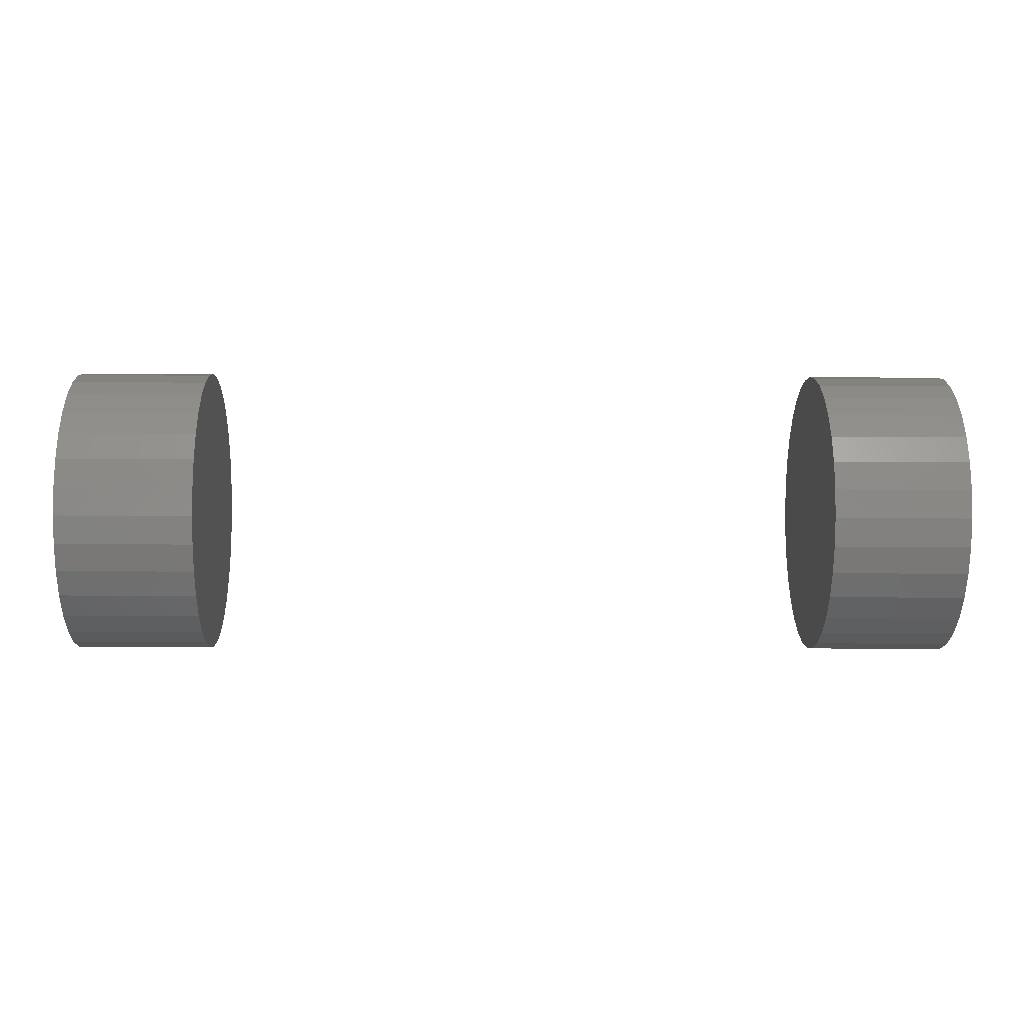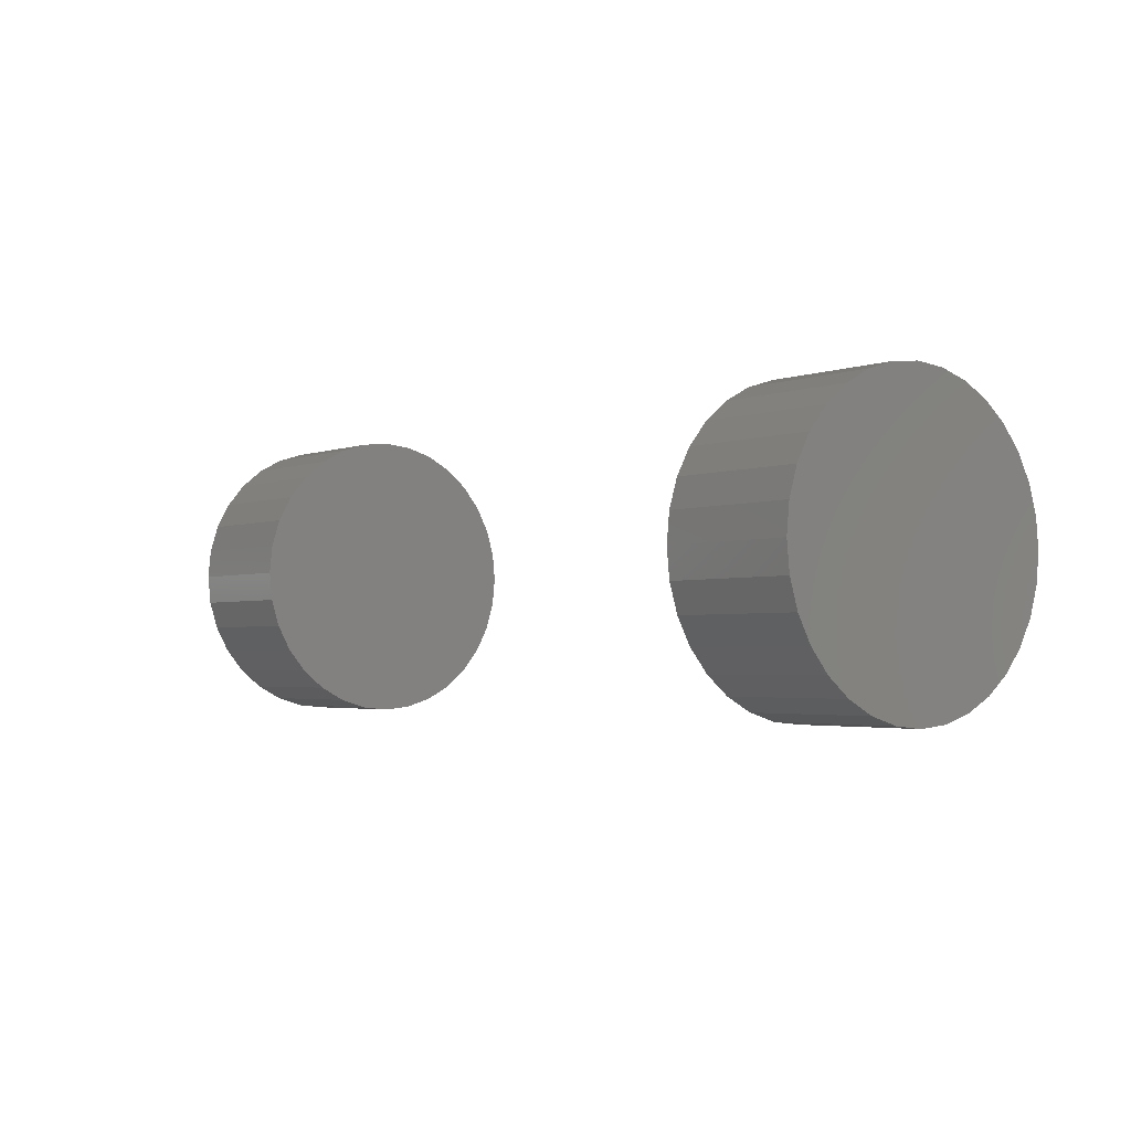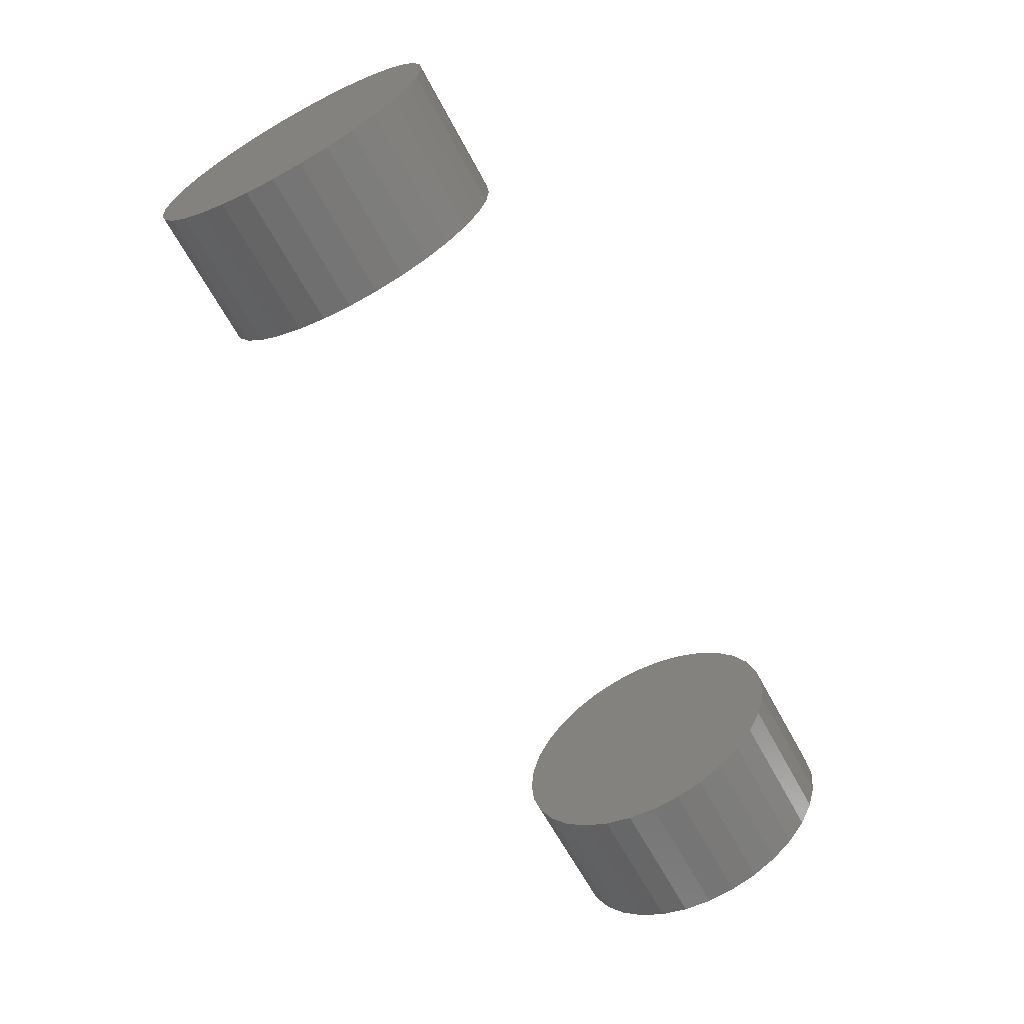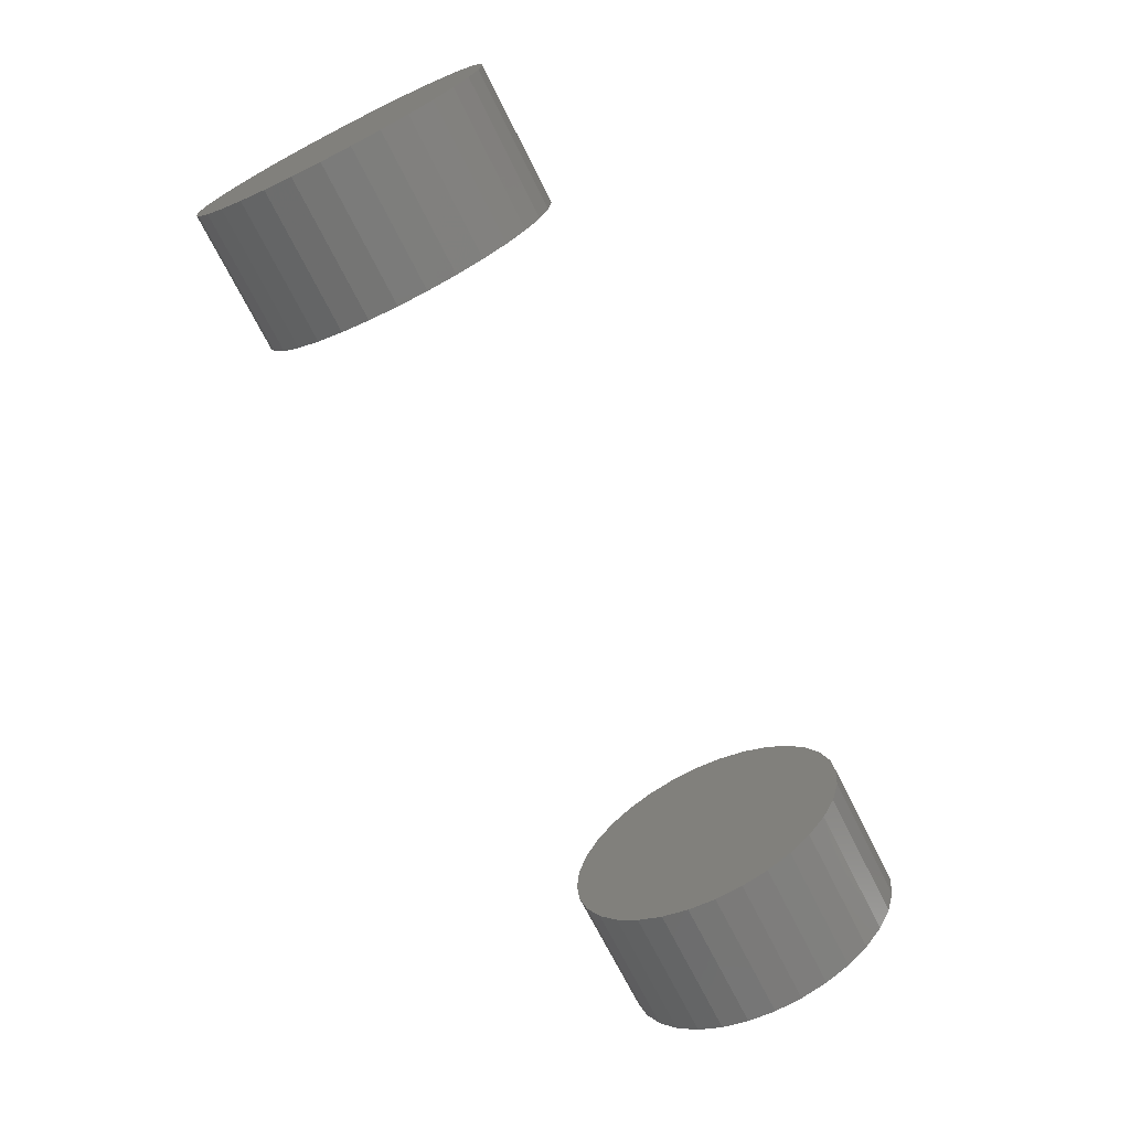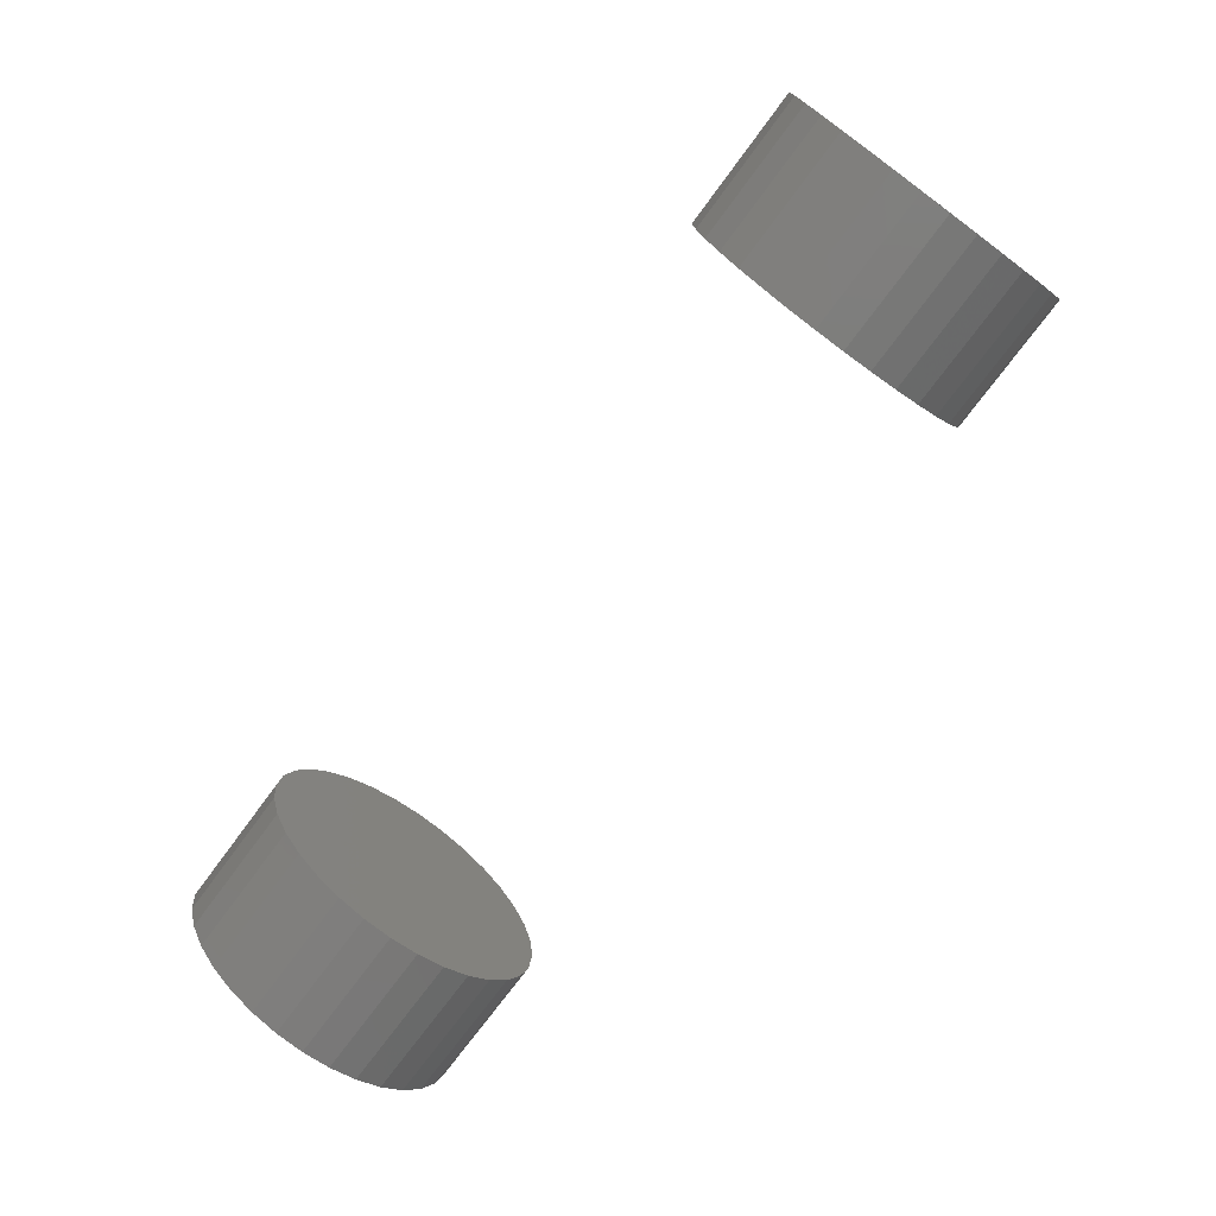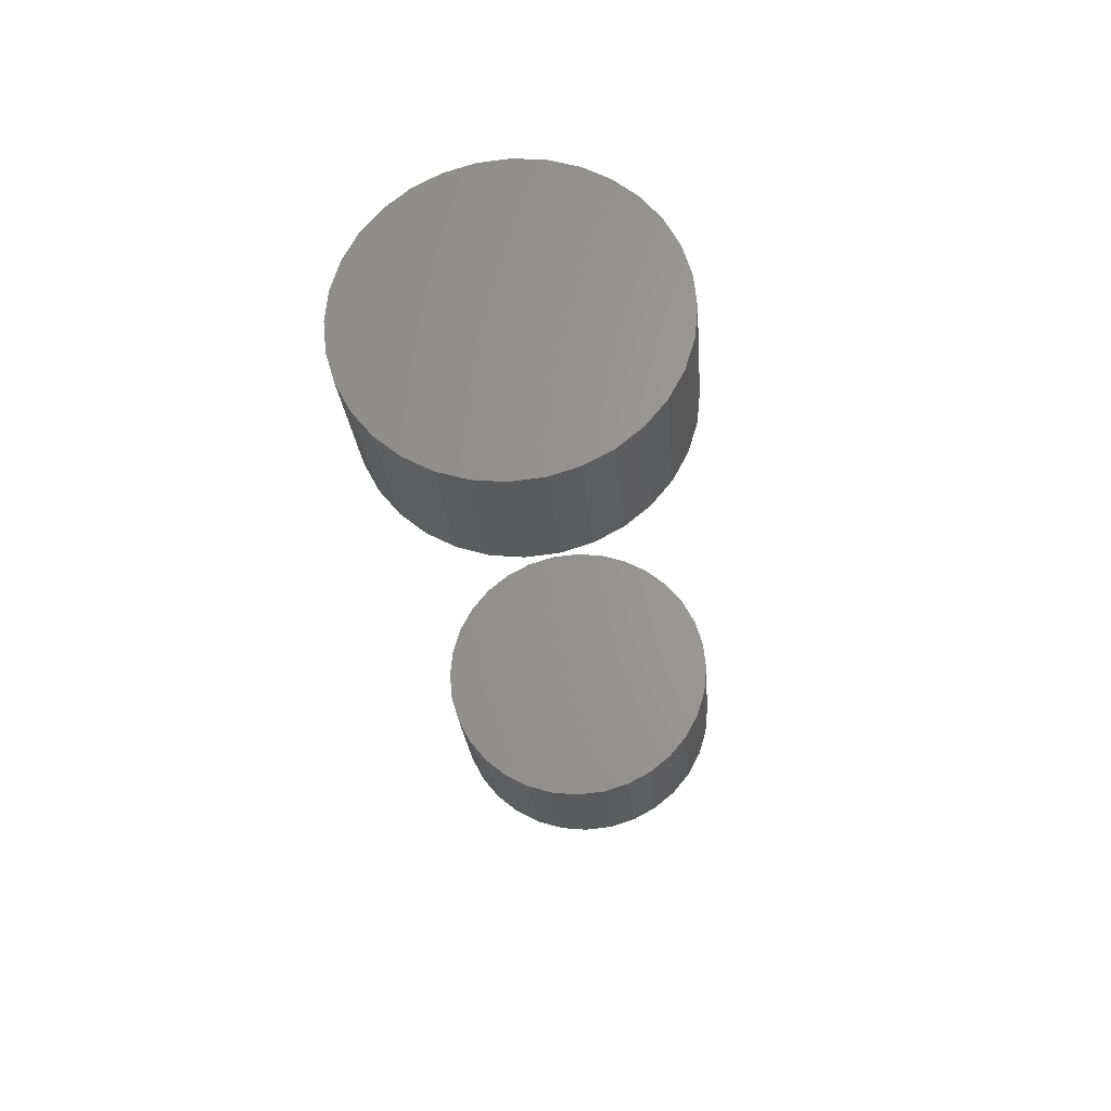
<metadata>
{"format":"stl","ext":"stl","renderer":"f3d","projection":"perspective","resolution":1024,"background":"white","views":[{"elev":-9.3,"azim":-1.2,"up":"+Y"},{"elev":-2.7,"azim":-127.9,"up":"+Z"},{"elev":-64.8,"azim":118.3,"up":"+Z"},{"elev":-70.7,"azim":116.6,"up":"+Z"},{"elev":-73.9,"azim":-126.4,"up":"+Y"},{"elev":-24.4,"azim":-85.5,"up":"+Z"}]}
</metadata>
<code>
# stl→obj: 128 verts, 248 faces
v 0.3516 -0.07812 9.185e-18
v 0.4219 -0.07812 9.185e-18
v 0.3516 -0.07668 0.01463
v 0.4219 -0.07668 0.01463
v 0.3516 -0.07242 0.0287
v 0.4219 -0.07242 0.0287
v 0.3516 -0.06549 0.04167
v 0.4219 -0.06549 0.04167
v 0.3516 -0.05616 0.05303
v 0.4219 -0.05616 0.05303
v 0.3516 -0.04479 0.06236
v 0.4219 -0.04479 0.06236
v 0.3516 -0.03183 0.06929
v 0.4219 -0.03183 0.06929
v 0.3516 -0.01776 0.07356
v 0.4219 -0.01776 0.07356
v 0.3516 -0.003125 0.075
v 0.4219 -0.003125 0.075
v 0.3516 0.01151 0.07356
v 0.4219 0.01151 0.07356
v 0.3516 0.02558 0.06929
v 0.4219 0.02558 0.06929
v 0.3516 0.03854 0.06236
v 0.4219 0.03854 0.06236
v 0.3516 0.04991 0.05303
v 0.4219 0.04991 0.05303
v 0.3516 0.05924 0.04167
v 0.4219 0.05924 0.04167
v 0.3516 0.06617 0.0287
v 0.4219 0.06617 0.0287
v 0.3516 0.07043 0.01463
v 0.4219 0.07043 0.01463
v 0.3516 0.07187 -2.755e-17
v 0.4219 0.07187 -9.185e-18
v -0.04688 -0.07812 9.185e-18
v 0.02344 -0.07812 9.185e-18
v -0.04688 -0.07668 0.01463
v 0.02344 -0.07668 0.01463
v -0.04688 -0.07242 0.0287
v 0.02344 -0.07242 0.0287
v -0.04688 -0.06549 0.04167
v 0.02344 -0.06549 0.04167
v -0.04688 -0.05616 0.05303
v 0.02344 -0.05616 0.05303
v -0.04688 -0.04479 0.06236
v 0.02344 -0.04479 0.06236
v -0.04688 -0.03183 0.06929
v 0.02344 -0.03183 0.06929
v -0.04688 -0.01776 0.07356
v 0.02344 -0.01776 0.07356
v -0.04688 -0.003125 0.075
v 0.02344 -0.003125 0.075
v -0.04688 0.01151 0.07356
v 0.02344 0.01151 0.07356
v -0.04688 0.02558 0.06929
v 0.02344 0.02558 0.06929
v -0.04688 0.03854 0.06236
v 0.02344 0.03854 0.06236
v -0.04688 0.04991 0.05303
v 0.02344 0.04991 0.05303
v -0.04688 0.05924 0.04167
v 0.02344 0.05924 0.04167
v -0.04688 0.06617 0.0287
v 0.02344 0.06617 0.0287
v -0.04688 0.07043 0.01463
v 0.02344 0.07043 0.01463
v -0.04688 0.07187 -2.755e-17
v 0.02344 0.07187 -9.185e-18
v 0.3516 0.07043 -0.01463
v 0.4219 0.07043 -0.01463
v 0.3516 0.06617 -0.0287
v 0.4219 0.06617 -0.0287
v 0.3516 0.05924 -0.04167
v 0.4219 0.05924 -0.04167
v 0.3516 0.04991 -0.05303
v 0.4219 0.04991 -0.05303
v 0.3516 0.03854 -0.06236
v 0.4219 0.03854 -0.06236
v 0.3516 0.02558 -0.06929
v 0.4219 0.02558 -0.06929
v 0.3516 0.01151 -0.07356
v 0.4219 0.01151 -0.07356
v 0.3516 -0.003125 -0.075
v 0.4219 -0.003125 -0.075
v 0.3516 -0.01776 -0.07356
v 0.4219 -0.01776 -0.07356
v 0.3516 -0.03183 -0.06929
v 0.4219 -0.03183 -0.06929
v 0.3516 -0.04479 -0.06236
v 0.4219 -0.04479 -0.06236
v 0.3516 -0.05616 -0.05303
v 0.4219 -0.05616 -0.05303
v 0.3516 -0.06549 -0.04167
v 0.4219 -0.06549 -0.04167
v 0.3516 -0.07242 -0.0287
v 0.4219 -0.07242 -0.0287
v 0.3516 -0.07668 -0.01463
v 0.4219 -0.07668 -0.01463
v -0.04688 0.07043 -0.01463
v 0.02344 0.07043 -0.01463
v -0.04688 0.06617 -0.0287
v 0.02344 0.06617 -0.0287
v -0.04688 0.05924 -0.04167
v 0.02344 0.05924 -0.04167
v -0.04688 0.04991 -0.05303
v 0.02344 0.04991 -0.05303
v -0.04688 0.03854 -0.06236
v 0.02344 0.03854 -0.06236
v -0.04688 0.02558 -0.06929
v 0.02344 0.02558 -0.06929
v -0.04688 0.01151 -0.07356
v 0.02344 0.01151 -0.07356
v -0.04688 -0.003125 -0.075
v 0.02344 -0.003125 -0.075
v -0.04688 -0.01776 -0.07356
v 0.02344 -0.01776 -0.07356
v -0.04688 -0.03183 -0.06929
v 0.02344 -0.03183 -0.06929
v -0.04688 -0.04479 -0.06236
v 0.02344 -0.04479 -0.06236
v -0.04688 -0.05616 -0.05303
v 0.02344 -0.05616 -0.05303
v -0.04688 -0.06549 -0.04167
v 0.02344 -0.06549 -0.04167
v -0.04688 -0.07242 -0.0287
v 0.02344 -0.07242 -0.0287
v -0.04688 -0.07668 -0.01463
v 0.02344 -0.07668 -0.01463
f 1 2 3
f 3 2 4
f 3 4 5
f 5 4 6
f 5 6 7
f 7 6 8
f 7 8 9
f 9 8 10
f 9 10 11
f 11 10 12
f 11 12 13
f 13 12 14
f 13 14 15
f 15 14 16
f 15 16 17
f 17 16 18
f 17 18 19
f 19 18 20
f 19 20 21
f 21 20 22
f 21 22 23
f 23 22 24
f 23 24 25
f 25 24 26
f 25 26 27
f 27 26 28
f 27 28 29
f 29 28 30
f 29 30 31
f 31 30 32
f 31 32 33
f 33 32 34
f 35 36 37
f 37 36 38
f 37 38 39
f 39 38 40
f 39 40 41
f 41 40 42
f 41 42 43
f 43 42 44
f 43 44 45
f 45 44 46
f 45 46 47
f 47 46 48
f 47 48 49
f 49 48 50
f 49 50 51
f 51 50 52
f 51 52 53
f 53 52 54
f 53 54 55
f 55 54 56
f 55 56 57
f 57 56 58
f 57 58 59
f 59 58 60
f 59 60 61
f 61 60 62
f 61 62 63
f 63 62 64
f 63 64 65
f 65 64 66
f 65 66 67
f 67 66 68
f 33 34 69
f 69 34 70
f 69 70 71
f 71 70 72
f 71 72 73
f 73 72 74
f 73 74 75
f 75 74 76
f 75 76 77
f 77 76 78
f 77 78 79
f 79 78 80
f 79 80 81
f 81 80 82
f 81 82 83
f 83 82 84
f 83 84 85
f 85 84 86
f 85 86 87
f 87 86 88
f 87 88 89
f 89 88 90
f 89 90 91
f 91 90 92
f 91 92 93
f 93 92 94
f 93 94 95
f 95 94 96
f 95 96 97
f 97 96 98
f 97 98 1
f 1 98 2
f 67 68 99
f 99 68 100
f 99 100 101
f 101 100 102
f 101 102 103
f 103 102 104
f 103 104 105
f 105 104 106
f 105 106 107
f 107 106 108
f 107 108 109
f 109 108 110
f 109 110 111
f 111 110 112
f 111 112 113
f 113 112 114
f 113 114 115
f 115 114 116
f 115 116 117
f 117 116 118
f 117 118 119
f 119 118 120
f 119 120 121
f 121 120 122
f 121 122 123
f 123 122 124
f 123 124 125
f 125 124 126
f 125 126 127
f 127 126 128
f 127 128 35
f 35 128 36
f 50 54 52
f 54 50 48
f 54 48 56
f 56 48 46
f 56 46 58
f 58 46 44
f 58 44 60
f 106 120 108
f 108 120 118
f 108 118 110
f 110 118 116
f 110 116 112
f 112 116 114
f 60 44 62
f 62 44 42
f 62 42 64
f 64 42 40
f 64 40 66
f 66 40 38
f 66 38 68
f 68 38 36
f 68 36 100
f 100 36 128
f 100 128 102
f 102 128 126
f 102 126 104
f 104 126 124
f 104 124 106
f 106 124 122
f 106 122 120
f 17 19 15
f 13 15 19
f 21 13 19
f 11 13 21
f 23 11 21
f 9 11 23
f 25 9 23
f 77 89 75
f 87 89 77
f 79 87 77
f 85 87 79
f 81 85 79
f 83 85 81
f 89 91 75
f 75 91 93
f 75 93 73
f 73 93 95
f 73 95 71
f 71 95 97
f 71 97 69
f 69 97 1
f 69 1 33
f 33 1 3
f 33 3 31
f 31 3 5
f 31 5 29
f 29 5 7
f 29 7 27
f 27 7 9
f 27 9 25
f 51 53 49
f 47 49 53
f 55 47 53
f 45 47 55
f 57 45 55
f 43 45 57
f 59 43 57
f 107 119 105
f 117 119 107
f 109 117 107
f 115 117 109
f 111 115 109
f 113 115 111
f 119 121 105
f 105 121 123
f 105 123 103
f 103 123 125
f 103 125 101
f 101 125 127
f 101 127 99
f 99 127 35
f 99 35 67
f 67 35 37
f 67 37 65
f 65 37 39
f 65 39 63
f 63 39 41
f 63 41 61
f 61 41 43
f 61 43 59
f 16 20 18
f 20 16 14
f 20 14 22
f 22 14 12
f 22 12 24
f 24 12 10
f 24 10 26
f 76 90 78
f 78 90 88
f 78 88 80
f 80 88 86
f 80 86 82
f 82 86 84
f 26 10 28
f 28 10 8
f 28 8 30
f 30 8 6
f 30 6 32
f 32 6 4
f 32 4 34
f 34 4 2
f 34 2 70
f 70 2 98
f 70 98 72
f 72 98 96
f 72 96 74
f 74 96 94
f 74 94 76
f 76 94 92
f 76 92 90

</code>
